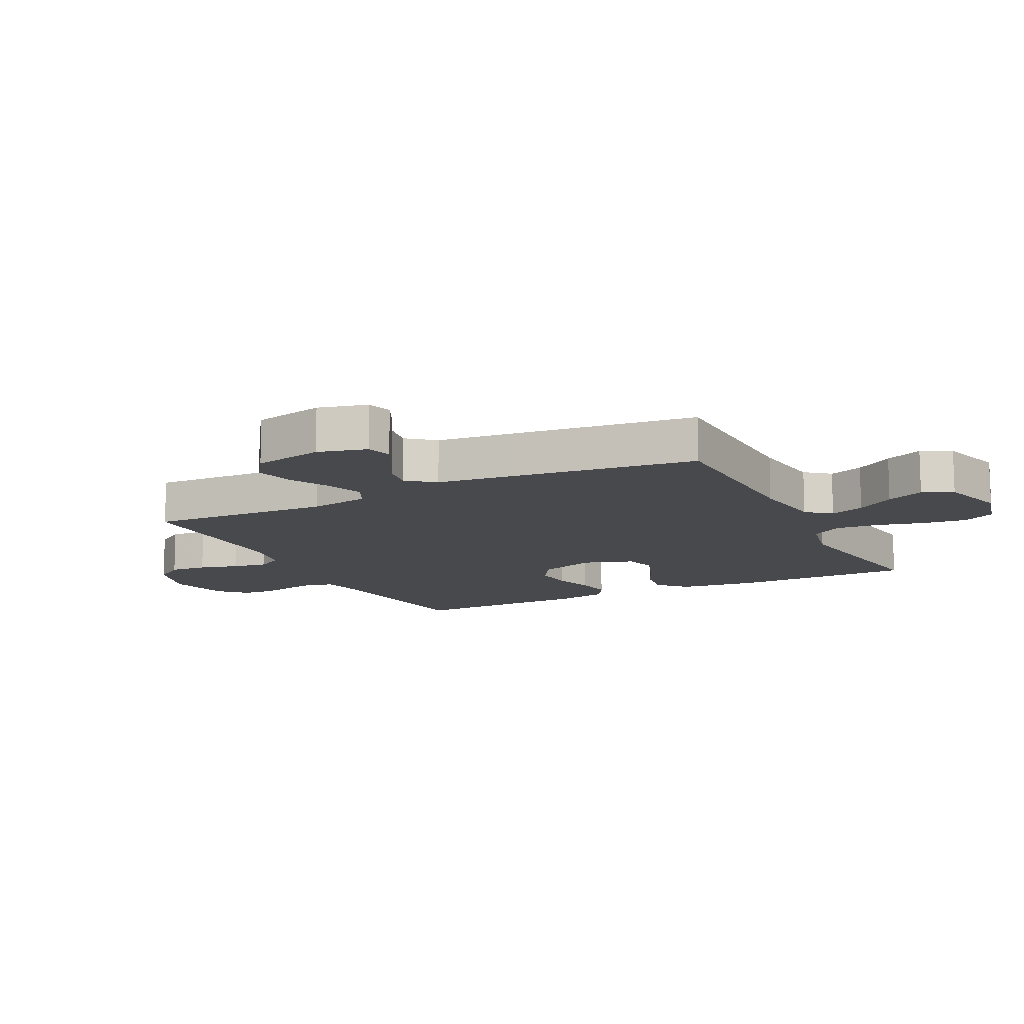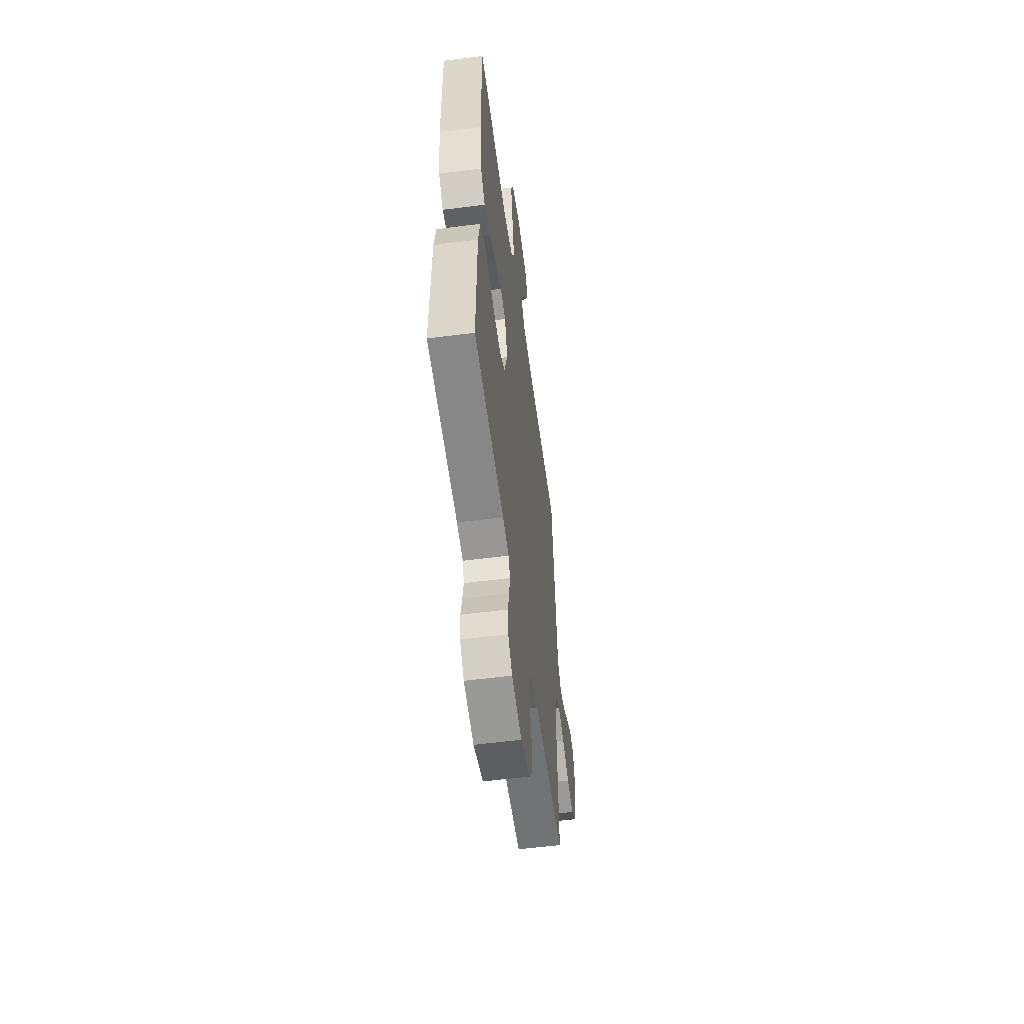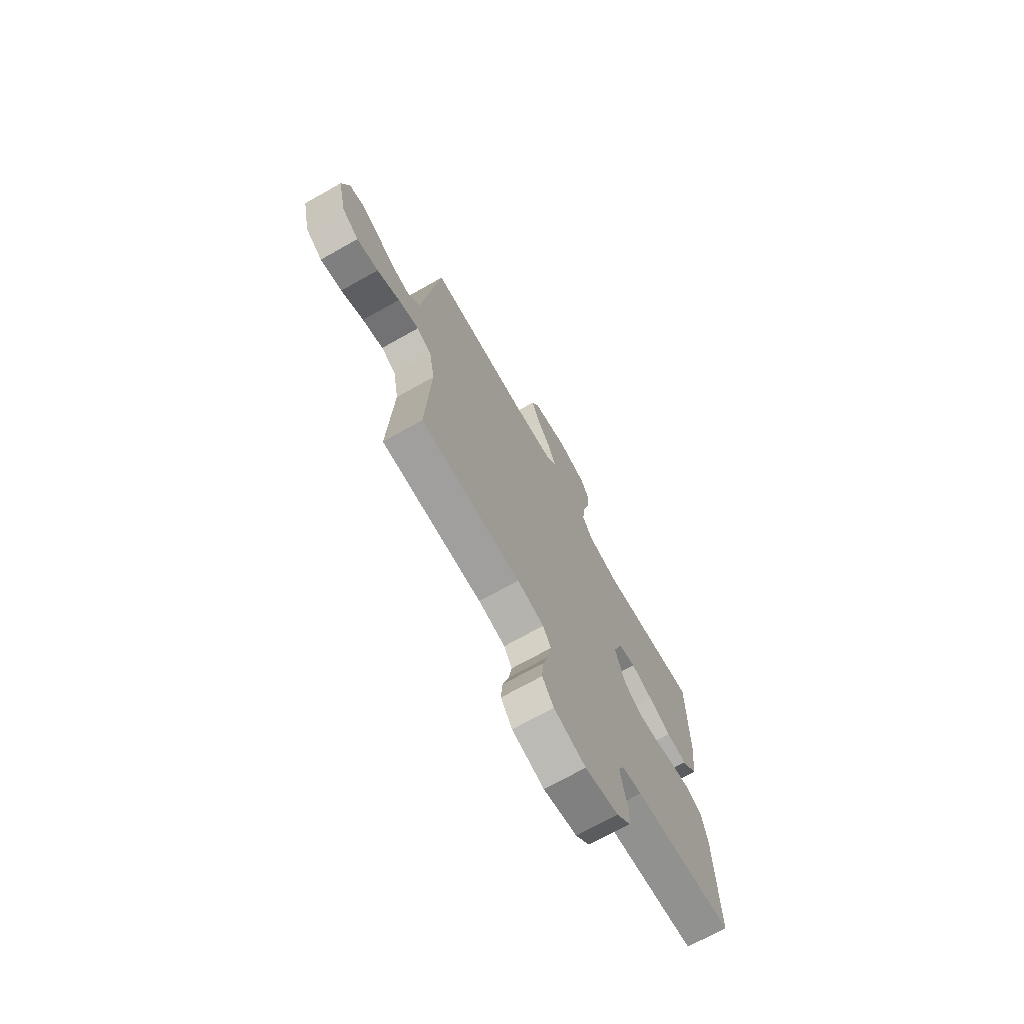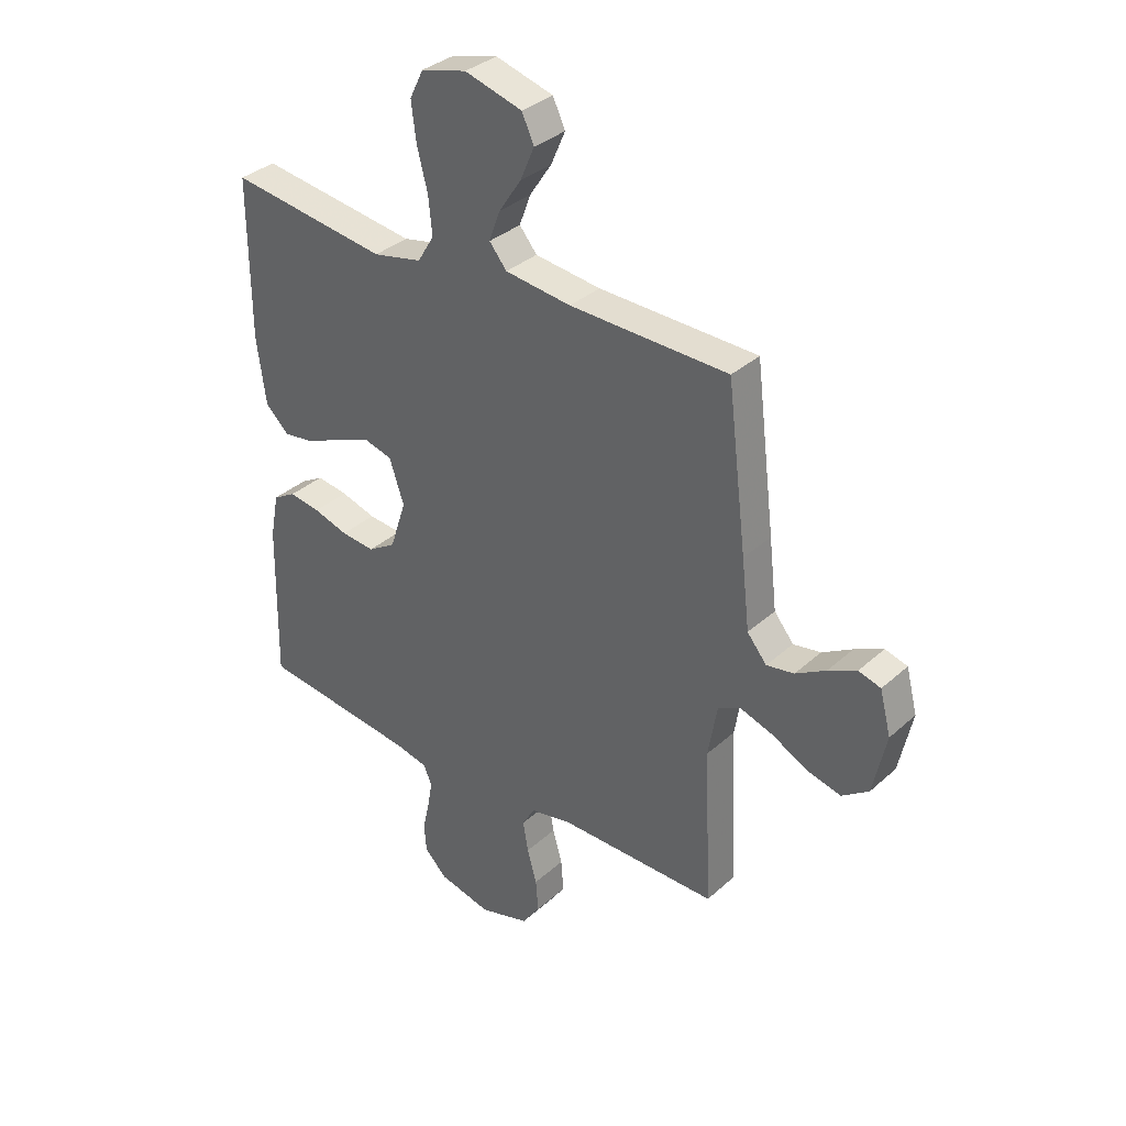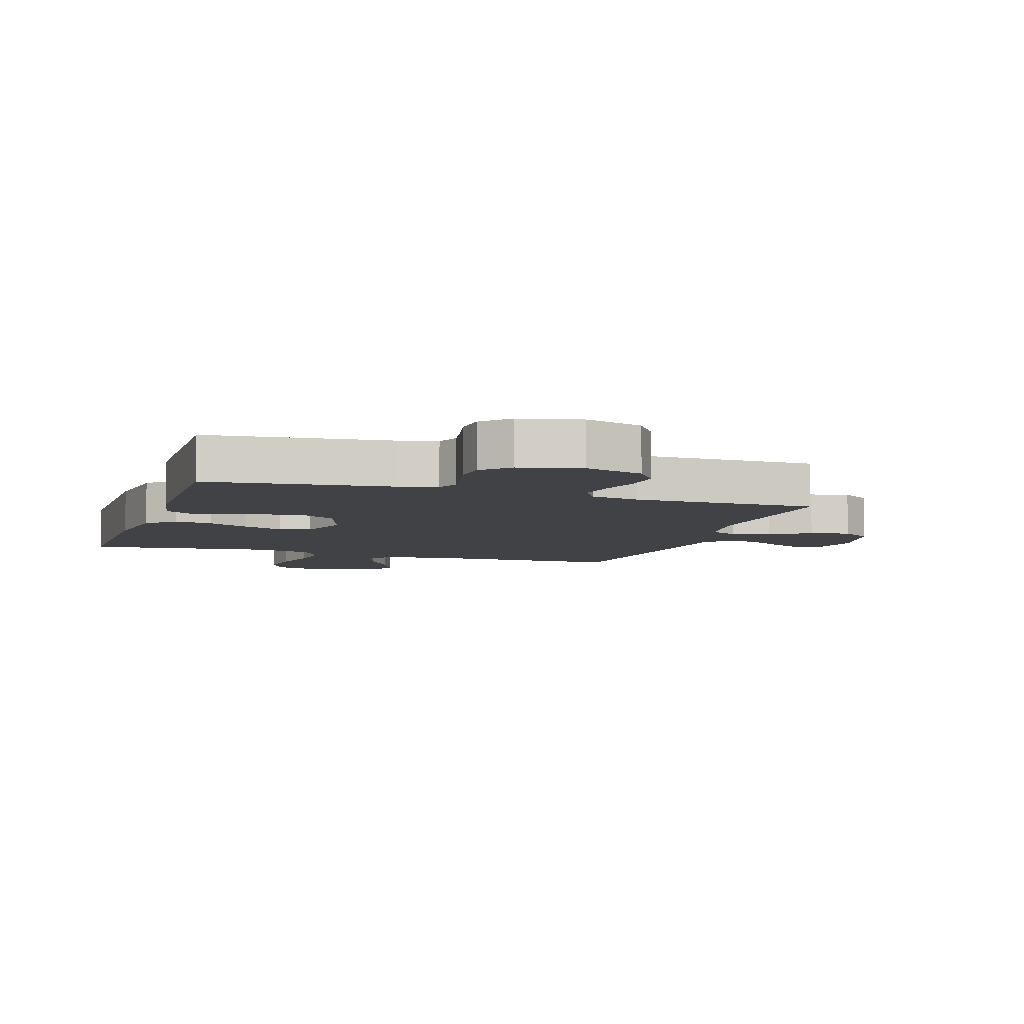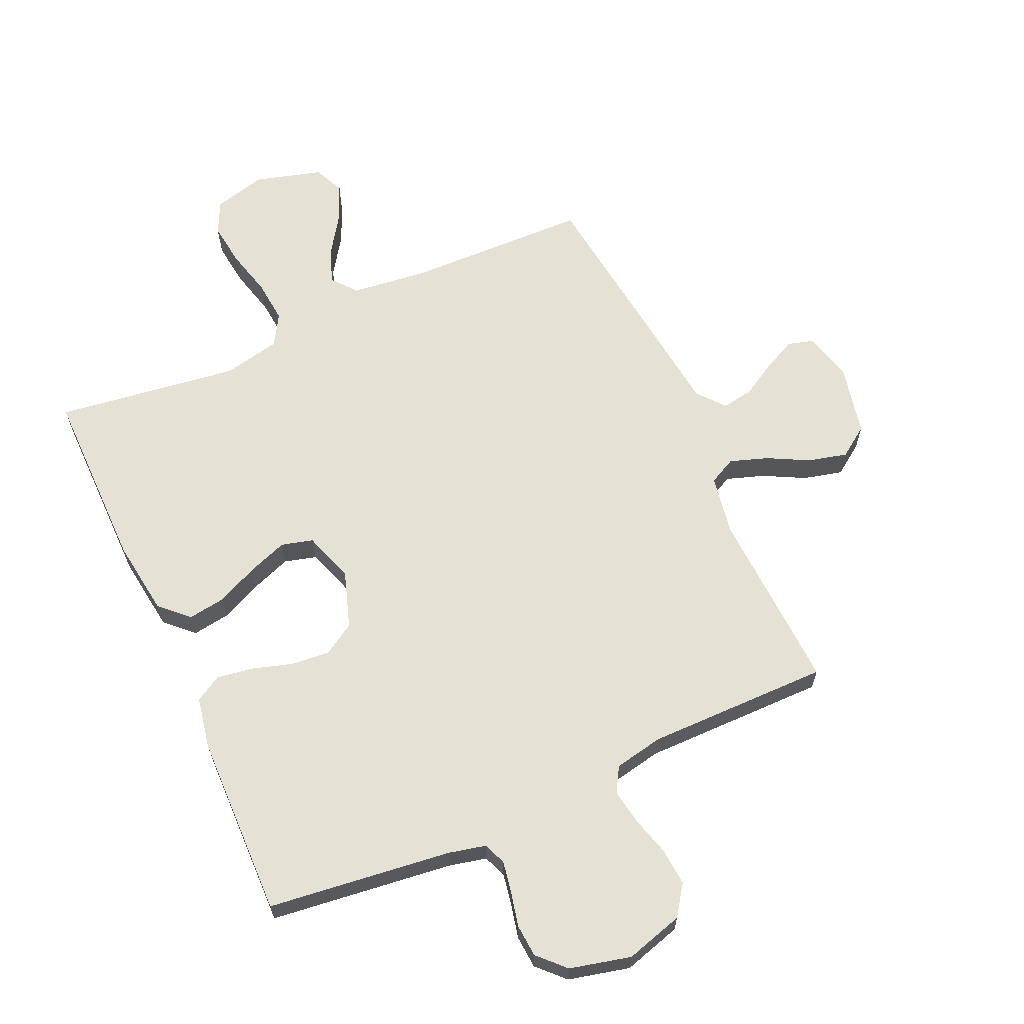
<metadata>
{"format":"obj","ext":"obj","renderer":"f3d","projection":"perspective","resolution":1024,"background":"white","views":[{"elev":-12.4,"azim":-63.3,"up":"+Y"},{"elev":-55.7,"azim":97.7,"up":"+Z"},{"elev":-71.6,"azim":-60.7,"up":"+Z"},{"elev":34.4,"azim":-140.0,"up":"+Z"},{"elev":-6.7,"azim":161.9,"up":"+Y"},{"elev":64.1,"azim":155.8,"up":"+Y"}]}
</metadata>
<code>
v -0.5 0.07 -0.5
v -0.486 0.07 -0.2
v -0.503 0.07 -0.101
v -0.547 0.07 -0.079
v -0.609 0.07 -0.1
v -0.676 0.07 -0.135
v -0.74 0.07 -0.151
v -0.79 0.07 -0.116
v -0.815 0.07 0
v -0.794 0.07 0.081
v -0.752 0.07 0.093
v -0.698 0.07 0.067
v -0.641 0.07 0.034
v -0.589 0.07 0.025
v -0.552 0.07 0.07
v -0.537 0.07 0.2
v -0.5 0.07 0.5
v -0.2 0.07 0.507
v -0.075 0.07 0.522
v -0.042 0.07 0.562
v -0.063 0.07 0.619
v -0.105 0.07 0.682
v -0.132 0.07 0.744
v -0.109 0.07 0.794
v 0 0.07 0.825
v 0.086 0.07 0.803
v 0.112 0.07 0.75
v 0.103 0.07 0.678
v 0.083 0.07 0.601
v 0.076 0.07 0.53
v 0.107 0.07 0.479
v 0.2 0.07 0.459
v 0.5 0.07 0.5
v 0.499 0.07 0.2
v 0.482 0.07 0.075
v 0.437 0.07 0.032
v 0.376 0.07 0.041
v 0.308 0.07 0.072
v 0.243 0.07 0.096
v 0.191 0.07 0.082
v 0.163 0.07 0
v 0.194 0.07 -0.094
v 0.246 0.07 -0.126
v 0.31 0.07 -0.12
v 0.376 0.07 -0.1
v 0.435 0.07 -0.091
v 0.478 0.07 -0.116
v 0.494 0.07 -0.2
v 0.5 0.07 -0.5
v 0.2 0.07 -0.536
v 0.139 0.07 -0.55
v 0.124 0.07 -0.587
v 0.133 0.07 -0.638
v 0.146 0.07 -0.695
v 0.142 0.07 -0.749
v 0.1 0.07 -0.792
v 0 0.07 -0.816
v -0.095 0.07 -0.788
v -0.129 0.07 -0.739
v -0.124 0.07 -0.678
v -0.106 0.07 -0.614
v -0.096 0.07 -0.556
v -0.12 0.07 -0.515
v -0.2 0.07 -0.499
v -0.5 0 -0.5
v -0.486 0 -0.2
v -0.503 0 -0.101
v -0.547 0 -0.079
v -0.609 0 -0.1
v -0.676 0 -0.135
v -0.74 0 -0.151
v -0.79 0 -0.116
v -0.815 0 0
v -0.794 0 0.081
v -0.752 0 0.093
v -0.698 0 0.067
v -0.641 0 0.034
v -0.589 0 0.025
v -0.552 0 0.07
v -0.537 0 0.2
v -0.5 0 0.5
v -0.2 0 0.507
v -0.075 0 0.522
v -0.042 0 0.562
v -0.063 0 0.619
v -0.105 0 0.682
v -0.132 0 0.744
v -0.109 0 0.794
v 0 0 0.825
v 0.086 0 0.803
v 0.112 0 0.75
v 0.103 0 0.678
v 0.083 0 0.601
v 0.076 0 0.53
v 0.107 0 0.479
v 0.2 0 0.459
v 0.5 0 0.5
v 0.499 0 0.2
v 0.482 0 0.075
v 0.437 0 0.032
v 0.376 0 0.041
v 0.308 0 0.072
v 0.243 0 0.096
v 0.191 0 0.082
v 0.163 0 0
v 0.194 0 -0.094
v 0.246 0 -0.126
v 0.31 0 -0.12
v 0.376 0 -0.1
v 0.435 0 -0.091
v 0.478 0 -0.116
v 0.494 0 -0.2
v 0.5 0 -0.5
v 0.2 0 -0.536
v 0.139 0 -0.55
v 0.124 0 -0.587
v 0.133 0 -0.638
v 0.146 0 -0.695
v 0.142 0 -0.749
v 0.1 0 -0.792
v 0 0 -0.816
v -0.095 0 -0.788
v -0.129 0 -0.739
v -0.124 0 -0.678
v -0.106 0 -0.614
v -0.096 0 -0.556
v -0.12 0 -0.515
v -0.2 0 -0.499
f 59 60 61
f 58 59 61
f 57 58 61
f 56 57 61
f 55 56 61
f 54 55 61
f 53 54 61
f 52 53 61 62
f 51 52 62 63
f 48 49 50
f 47 48 50
f 46 47 50
f 45 46 50
f 44 45 50
f 51 63 64
f 50 51 64
f 44 50 64
f 43 44 64
f 36 37 38
f 35 36 38
f 34 35 38
f 33 34 38
f 32 33 38
f 31 32 38 39
f 30 31 39 40
f 27 28 29
f 26 27 29
f 25 26 29
f 24 25 29
f 23 24 29
f 22 23 29
f 21 22 29
f 20 21 29 30
f 30 40 41
f 20 30 41
f 19 20 41
f 15 16 17 18
f 11 12 13
f 10 11 13
f 9 10 13
f 8 9 13
f 7 8 13
f 6 7 13
f 5 6 13
f 4 5 13 14
f 3 4 14 15
f 64 1 2
f 43 64 2
f 42 43 2
f 19 41 42
f 18 19 42
f 15 18 42
f 3 15 42
f 2 3 42
f 125 124 123
f 125 123 122
f 125 122 121
f 125 121 120
f 125 120 119
f 125 119 118
f 125 118 117
f 126 125 117 116
f 127 126 116 115
f 114 113 112
f 114 112 111
f 114 111 110
f 114 110 109
f 114 109 108
f 128 127 115
f 128 115 114
f 128 114 108
f 128 108 107
f 102 101 100
f 102 100 99
f 102 99 98
f 102 98 97
f 102 97 96
f 103 102 96 95
f 104 103 95 94
f 93 92 91
f 93 91 90
f 93 90 89
f 93 89 88
f 93 88 87
f 93 87 86
f 93 86 85
f 94 93 85 84
f 105 104 94
f 105 94 84
f 105 84 83
f 82 81 80 79
f 77 76 75
f 77 75 74
f 77 74 73
f 77 73 72
f 77 72 71
f 77 71 70
f 77 70 69
f 78 77 69 68
f 79 78 68 67
f 66 65 128
f 66 128 107
f 66 107 106
f 106 105 83
f 106 83 82
f 106 82 79
f 106 79 67
f 106 67 66
f 1 65 66 2
f 2 66 67 3
f 3 67 68 4
f 4 68 69 5
f 5 69 70 6
f 6 70 71 7
f 7 71 72 8
f 8 72 73 9
f 9 73 74 10
f 10 74 75 11
f 11 75 76 12
f 12 76 77 13
f 13 77 78 14
f 14 78 79 15
f 15 79 80 16
f 16 80 81 17
f 17 81 82 18
f 18 82 83 19
f 19 83 84 20
f 20 84 85 21
f 21 85 86 22
f 22 86 87 23
f 23 87 88 24
f 24 88 89 25
f 25 89 90 26
f 26 90 91 27
f 27 91 92 28
f 28 92 93 29
f 29 93 94 30
f 30 94 95 31
f 31 95 96 32
f 32 96 97 33
f 33 97 98 34
f 34 98 99 35
f 35 99 100 36
f 36 100 101 37
f 37 101 102 38
f 38 102 103 39
f 39 103 104 40
f 40 104 105 41
f 41 105 106 42
f 42 106 107 43
f 43 107 108 44
f 44 108 109 45
f 45 109 110 46
f 46 110 111 47
f 47 111 112 48
f 48 112 113 49
f 49 113 114 50
f 50 114 115 51
f 51 115 116 52
f 52 116 117 53
f 53 117 118 54
f 54 118 119 55
f 55 119 120 56
f 56 120 121 57
f 57 121 122 58
f 58 122 123 59
f 59 123 124 60
f 60 124 125 61
f 61 125 126 62
f 62 126 127 63
f 63 127 128 64
f 64 128 65 1

</code>
